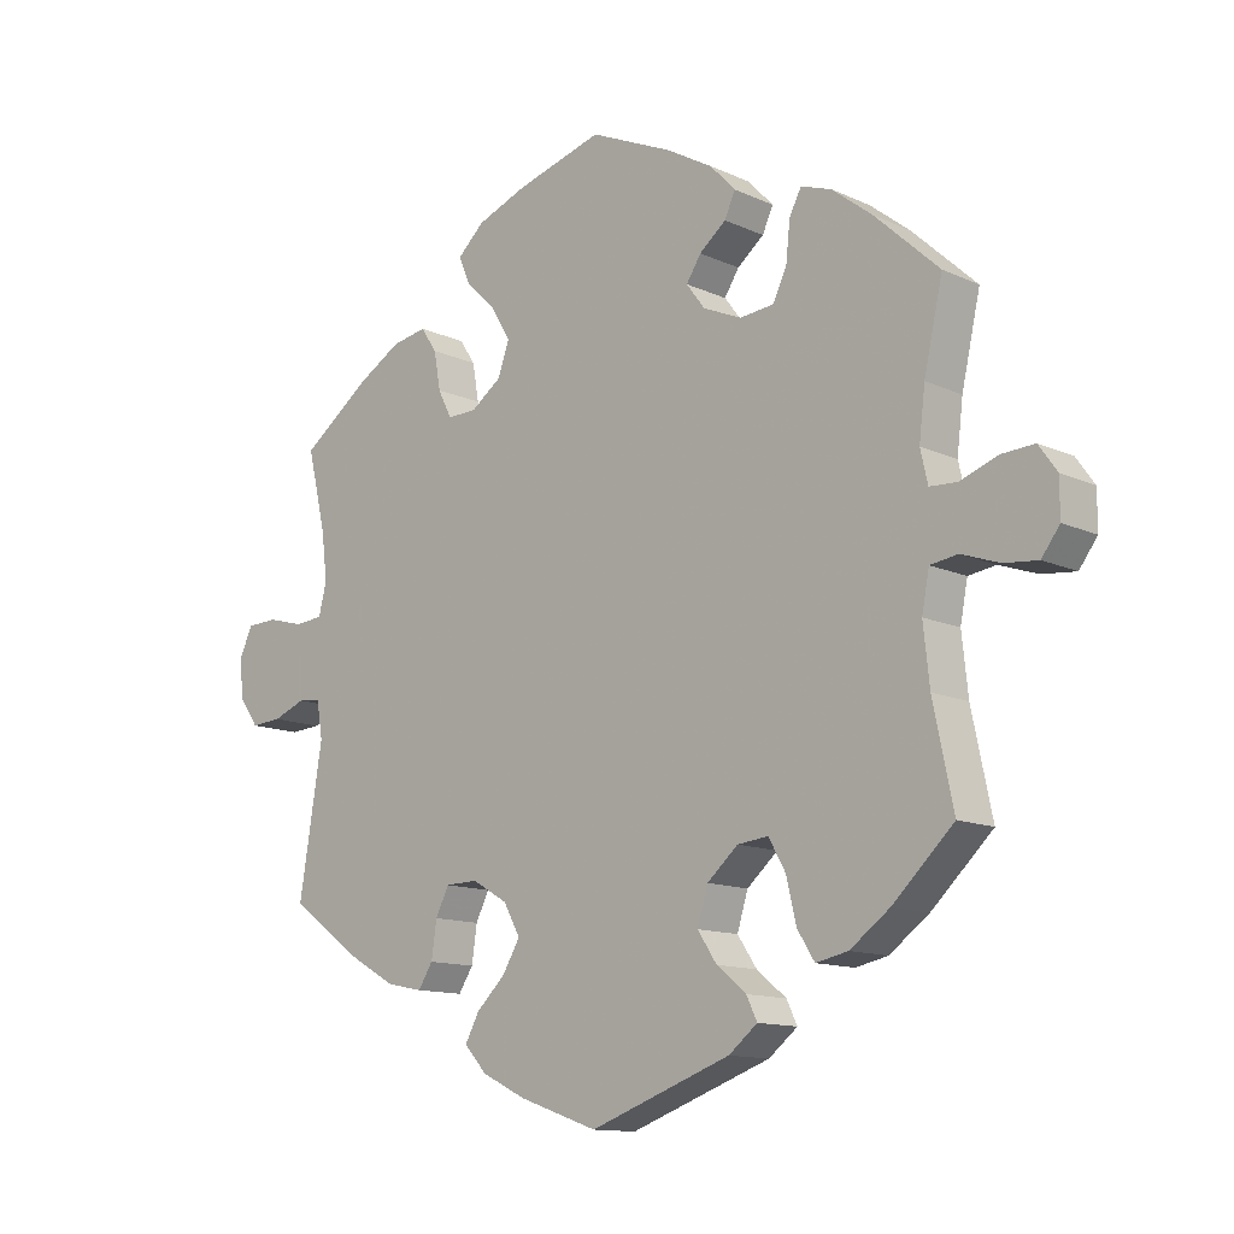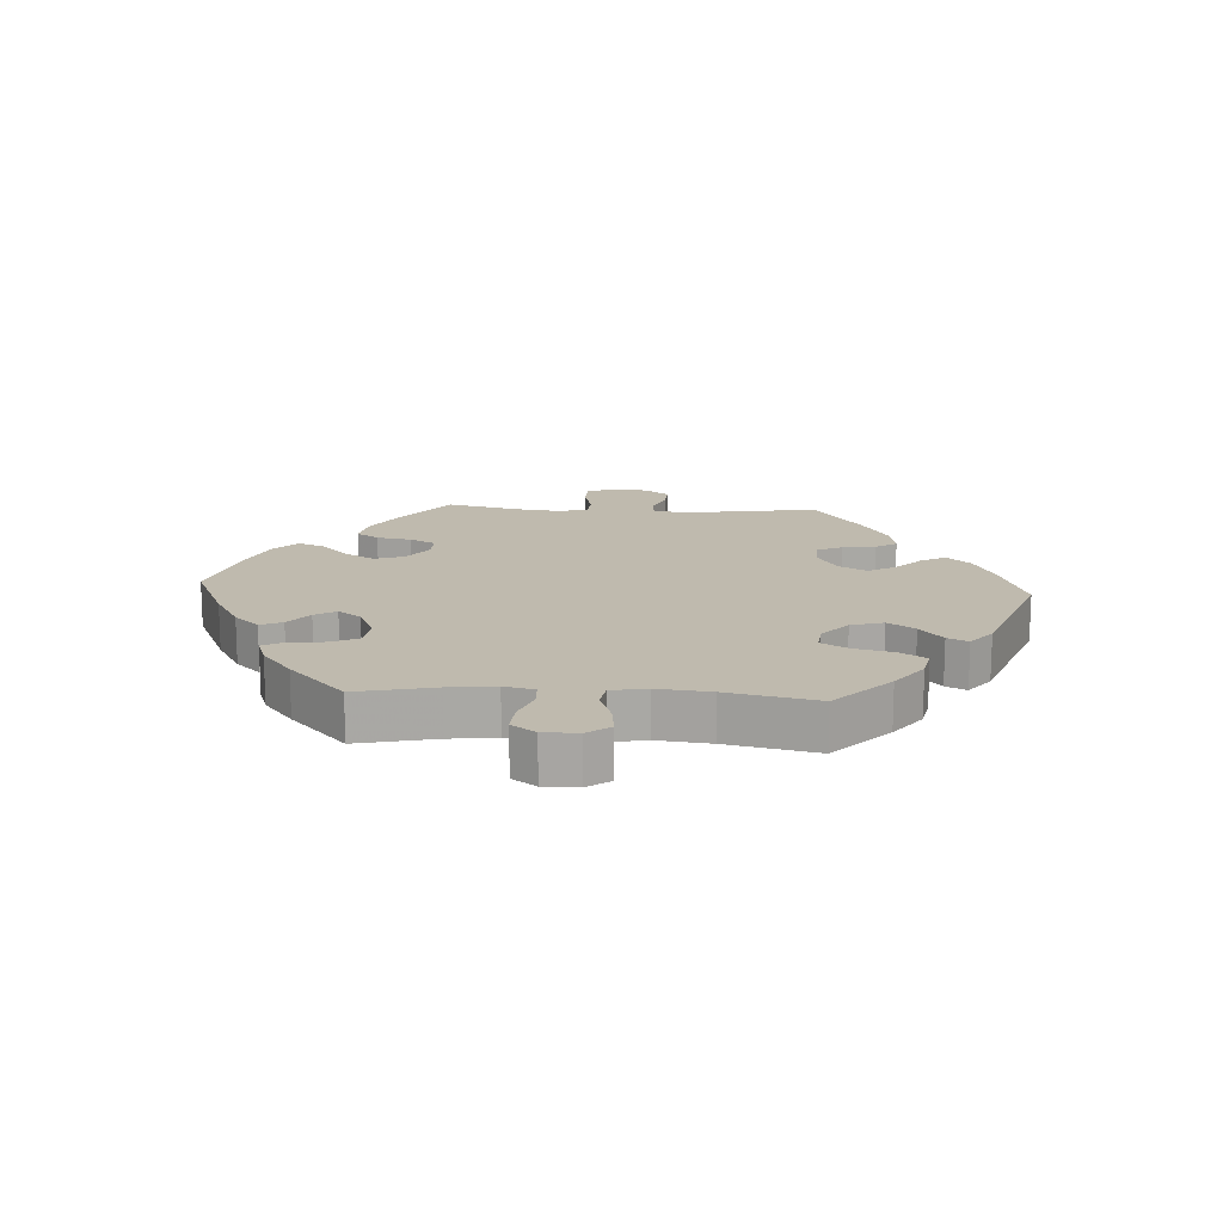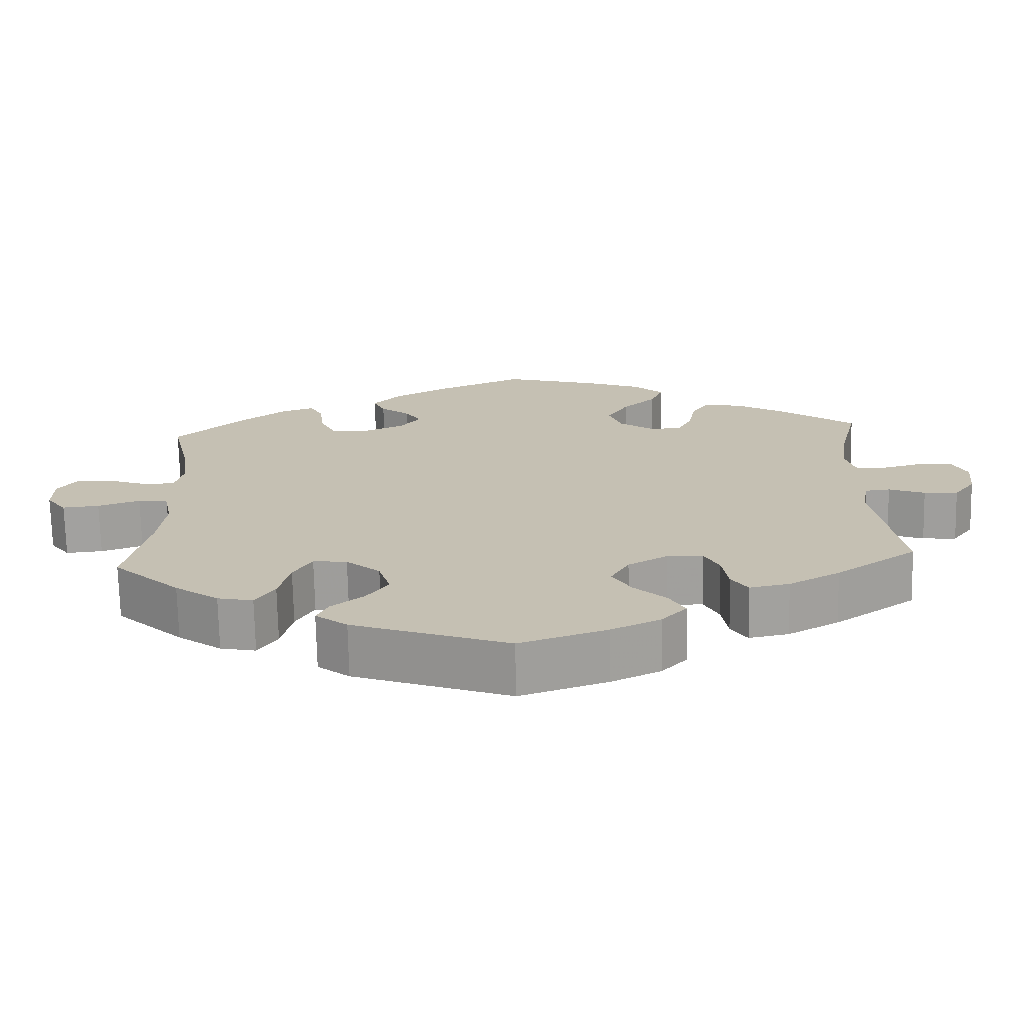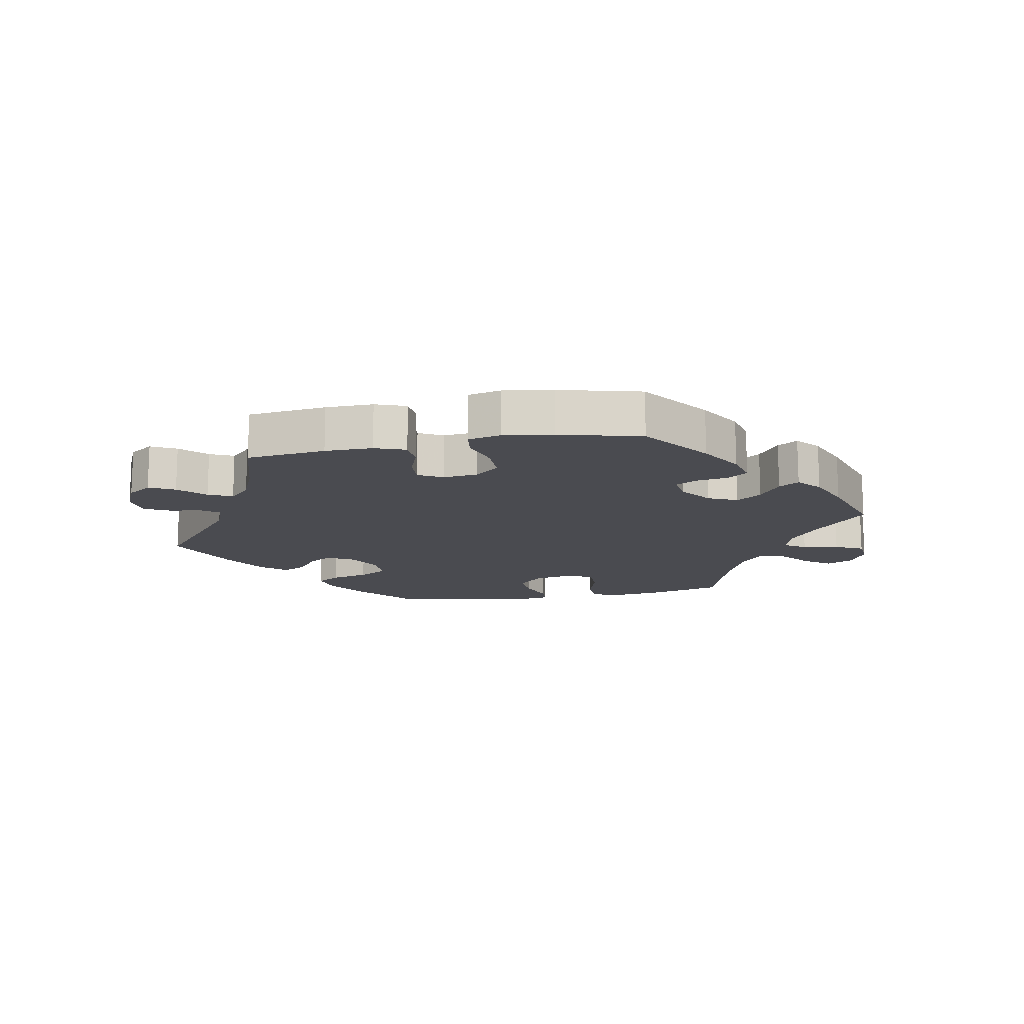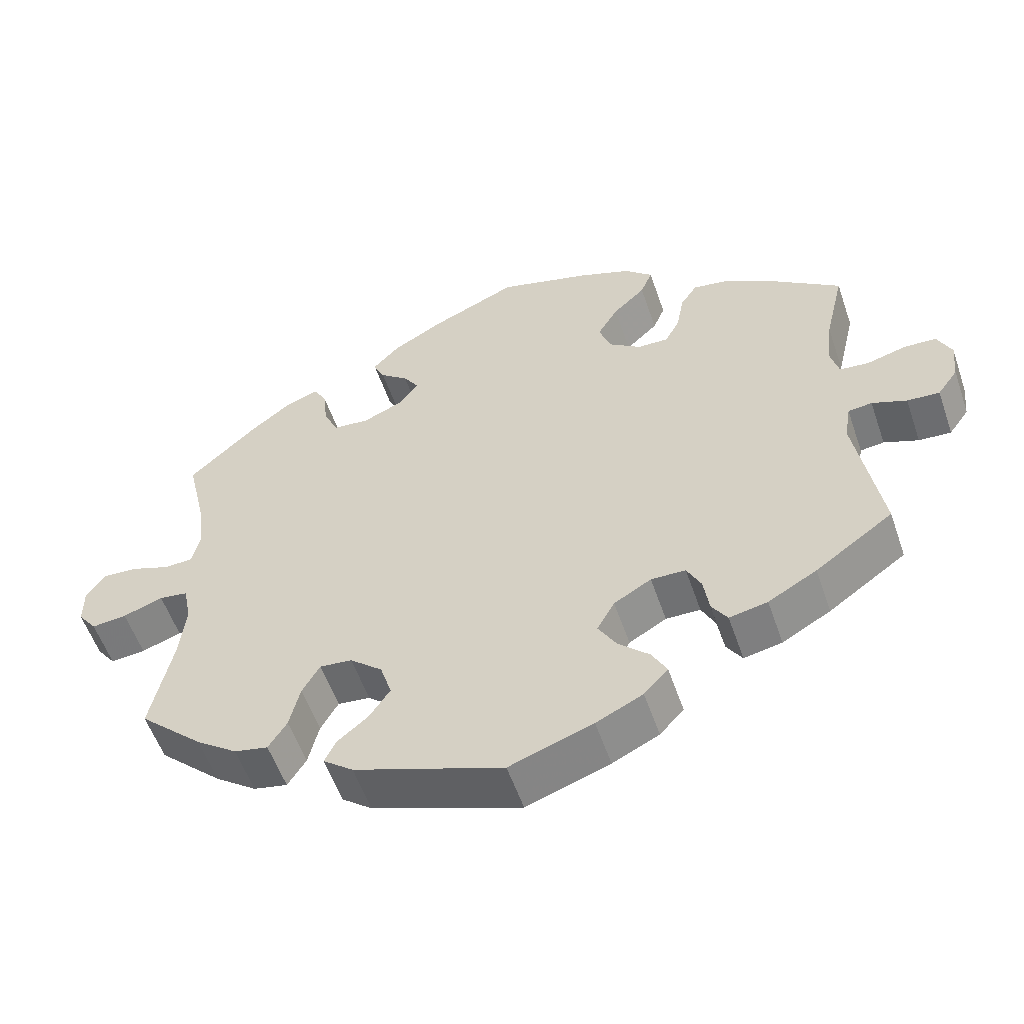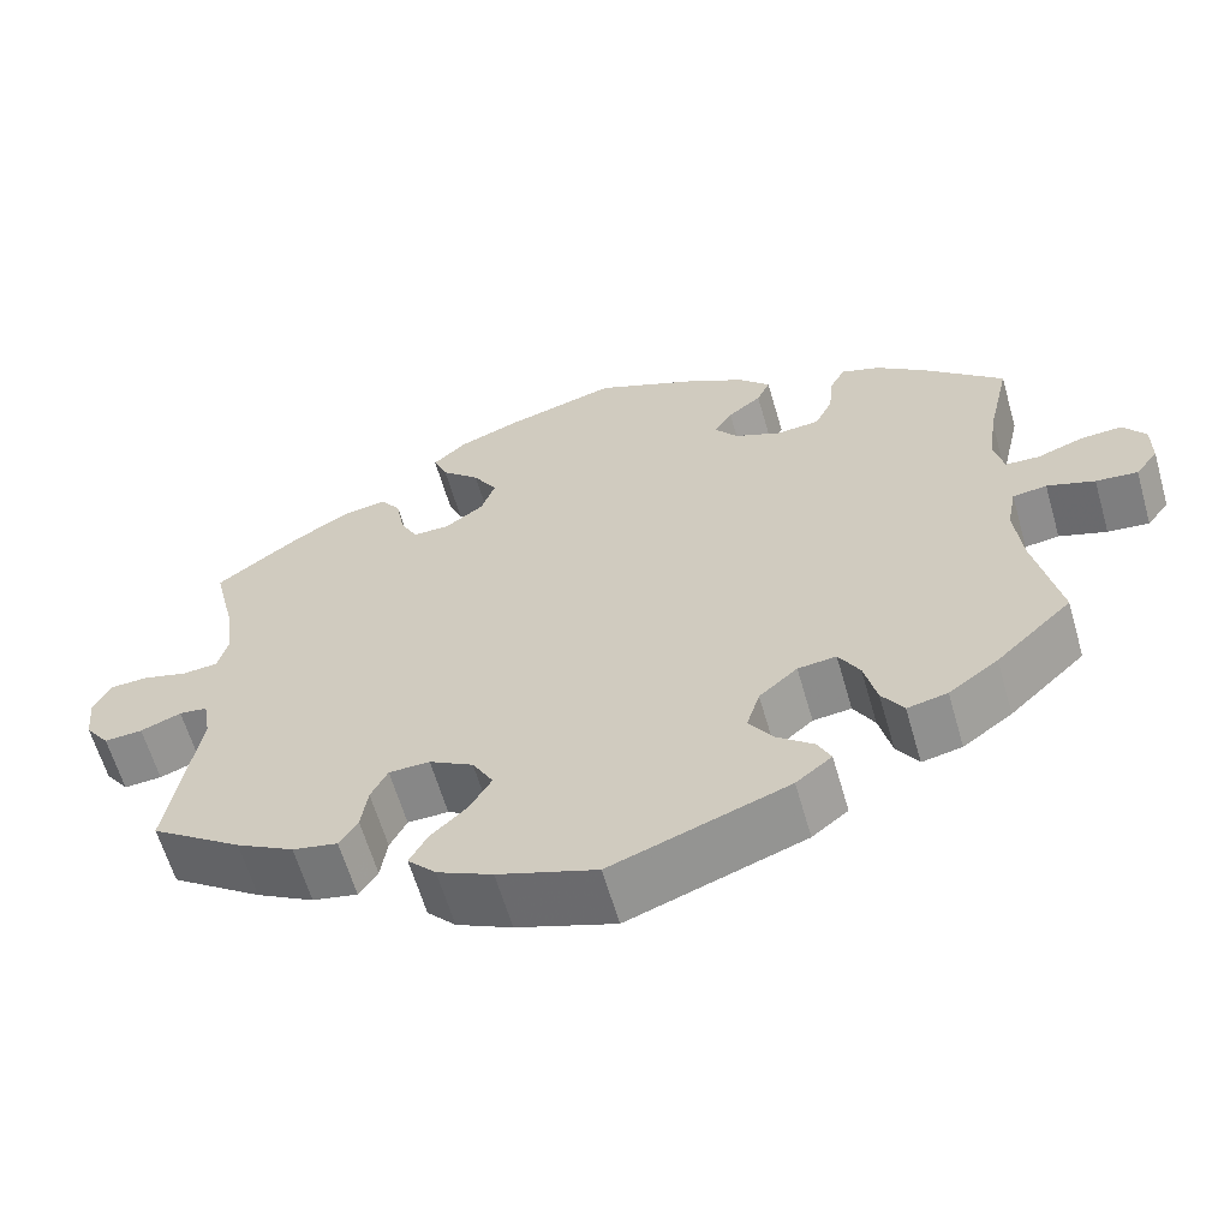
<metadata>
{"format":"obj","ext":"obj","renderer":"f3d","projection":"perspective","resolution":1024,"background":"white","views":[{"elev":-12.6,"azim":43.4,"up":"+Z"},{"elev":15.5,"azim":93.6,"up":"+Y"},{"elev":-71.7,"azim":-178.8,"up":"+Z"},{"elev":-14.5,"azim":-19.2,"up":"+Y"},{"elev":-55.7,"azim":-161.1,"up":"+Z"},{"elev":-61.9,"azim":16.1,"up":"+Z"}]}
</metadata>
<code>
v -0.512 0.07 0.074
v -0.675 0.07 0.04
v -0.154 0.07 0.383
v -0.118 0.07 -0.579
v 0.657 0.07 -0.044
v 0.232 0.07 0.485
v -0.655 0.07 0.083
v 0.335 0.07 0.462
v 0.154 0.07 0.384
v 0.387 0.07 -0.439
v 0.511 0.07 0.064
v -0.368 0.07 0.425
v -0.282 0.07 -0.404
v 0.181 0.07 -0.346
v 0.339 0.07 -0.449
v -0.427 0.07 -0.388
v 0.607 0.07 0.082
v -0.434 0.07 0.386
v 0.311 0.07 0.371
v -0.131 0.07 0.583
v 0.552 0.07 0.062
v 0.254 0.07 -0.51
v 0.441 0.07 0.399
v 0.239 0.07 0.322
v -0.537 0.07 -0.31
v 0.317 0.07 0.428
v -0.205 0.07 -0.309
v 0 0.07 -0.62
v 0.509 0.07 0.186
v 0.124 0.07 0.565
v -0.316 0.07 0.434
v 0.165 0.07 -0.398
v -0.153 0.07 -0.429
v 0.176 0.07 0.418
v -0.274 0.07 -0.35
v -0.152 0.07 -0.34
v -0.609 0.07 0.085
v -0.246 0.07 0.517
v -0.5 0.07 0.121
v -0.537 0.07 0.31
v -0.184 0.07 -0.547
v -0.183 0.07 0.432
v -0.229 0.07 0.476
v -0.197 0.07 -0.471
v 0.273 0.07 -0.301
v 0.29 0.07 0.327
v 0.238 0.07 -0.477
v 0.313 0.07 -0.408
v -0.171 0.07 0.335
v 0.498 0.07 -0.082
v 0.298 0.07 -0.345
v 0.537 0.07 -0.31
v -0.217 0.07 0.302
v -0.511 0.07 -0.04
v -0.304 0.07 -0.438
v 0.227 0.07 -0.306
v -0.292 0.07 0.398
v -0.64 0.07 -0.058
v -0.545 0.07 -0.036
v 0.216 0.07 0.45
v -0.669 0.07 -0.018
v 0.55 0.07 -0.019
v 0.381 0.07 0.446
v 0.446 0.07 -0.396
v 0.194 0.07 -0.441
v 0.509 0.07 -0.025
v 0.182 0.07 0.347
v 0.194 0.07 0.525
v 0.211 0.07 -0.544
v -0.594 0.07 -0.055
v -0.127 0.07 -0.385
v -0.358 0.07 -0.427
v 0.607 0.07 -0.039
v -0 0.07 0.62
v 0.537 0.07 0.31
v -0.261 0.07 0.301
v 0.684 0.07 -0.008
v -0.502 0.07 -0.094
v -0.206 0.07 0.554
v 0.684 0.07 0.047
v 0.657 0.07 0.085
v -0.254 0.07 -0.31
v -0.554 0.07 0.07
v -0.282 0.07 0.342
v -0.218 0.07 -0.51
v -0.509 0.07 0.192
v 0.5 0.07 0.112
v 0.507 0.07 -0.167
v -0.512 -0 0.074
v -0.675 -0 0.04
v -0.154 -0 0.383
v -0.118 -0 -0.579
v 0.657 -0 -0.044
v 0.232 -0 0.485
v -0.655 -0 0.083
v 0.335 -0 0.462
v 0.154 -0 0.384
v 0.387 -0 -0.439
v 0.511 -0 0.064
v -0.368 -0 0.425
v -0.282 -0 -0.404
v 0.181 -0 -0.346
v 0.339 -0 -0.449
v -0.427 -0 -0.388
v 0.607 -0 0.082
v -0.434 -0 0.386
v 0.311 -0 0.371
v -0.131 -0 0.583
v 0.552 -0 0.062
v 0.254 -0 -0.51
v 0.441 -0 0.399
v 0.239 -0 0.322
v -0.537 -0 -0.31
v 0.317 -0 0.428
v -0.205 -0 -0.309
v 0 -0 -0.62
v 0.509 -0 0.186
v 0.124 -0 0.565
v -0.316 -0 0.434
v 0.165 -0 -0.398
v -0.153 -0 -0.429
v 0.176 -0 0.418
v -0.274 -0 -0.35
v -0.152 -0 -0.34
v -0.609 -0 0.085
v -0.246 -0 0.517
v -0.5 -0 0.121
v -0.537 -0 0.31
v -0.184 -0 -0.547
v -0.183 -0 0.432
v -0.229 -0 0.476
v -0.197 -0 -0.471
v 0.273 -0 -0.301
v 0.29 -0 0.327
v 0.238 -0 -0.477
v 0.313 -0 -0.408
v -0.171 -0 0.335
v 0.498 -0 -0.082
v 0.298 -0 -0.345
v 0.537 -0 -0.31
v -0.217 -0 0.302
v -0.511 -0 -0.04
v -0.304 -0 -0.438
v 0.227 -0 -0.306
v -0.292 -0 0.398
v -0.64 -0 -0.058
v -0.545 -0 -0.036
v 0.216 -0 0.45
v -0.669 -0 -0.018
v 0.55 -0 -0.019
v 0.381 -0 0.446
v 0.446 -0 -0.396
v 0.194 -0 -0.441
v 0.509 -0 -0.025
v 0.182 -0 0.347
v 0.194 -0 0.525
v 0.211 -0 -0.544
v -0.594 -0 -0.055
v -0.127 -0 -0.385
v -0.358 -0 -0.427
v 0.607 -0 -0.039
v -0 -0 0.62
v 0.537 -0 0.31
v -0.261 -0 0.301
v 0.684 -0 -0.008
v -0.502 -0 -0.094
v -0.206 -0 0.554
v 0.684 -0 0.047
v 0.657 -0 0.085
v -0.254 -0 -0.31
v -0.554 -0 0.07
v -0.282 -0 0.342
v -0.218 -0 -0.51
v -0.509 -0 0.192
v 0.5 -0 0.112
v 0.507 -0 -0.167
f 86 40 18 12
f 39 86 12 31
f 1 39 31 57
f 2 7 37 83
f 2 83 1
f 61 2 1
f 59 70 58 61
f 54 59 61 1
f 78 54 1 57
f 35 13 55 72
f 82 35 72 16
f 41 85 44 33
f 41 33 71
f 4 41 71
f 28 4 71
f 69 28 71
f 65 47 22 69
f 32 65 69 71
f 14 32 71 36
f 10 15 48 51
f 10 51 45
f 88 52 64 10
f 50 88 10 45
f 66 50 45 56
f 77 5 73 62
f 81 80 77 62
f 21 17 81 62
f 11 21 62 66
f 87 11 66 56
f 63 23 75 29
f 19 26 8 63
f 46 19 63 29
f 24 46 29 87
f 68 6 60 34
f 68 34 9
f 30 68 9
f 74 30 9
f 20 74 9
f 79 20 9 67
f 42 43 38 79
f 3 42 79 67
f 25 78 57 84
f 82 16 25 84
f 27 82 84 76
f 36 27 76 53
f 14 36 53 49
f 24 87 56 14
f 67 24 14
f 49 3 67 14
f 100 106 128 174
f 119 100 174 127
f 145 119 127 89
f 171 125 95 90
f 89 171 90
f 89 90 149
f 149 146 158 147
f 89 149 147 142
f 145 89 142 166
f 160 143 101 123
f 104 160 123 170
f 121 132 173 129
f 159 121 129
f 159 129 92
f 159 92 116
f 159 116 157
f 157 110 135 153
f 159 157 153 120
f 124 159 120 102
f 139 136 103 98
f 133 139 98
f 98 152 140 176
f 133 98 176 138
f 144 133 138 154
f 150 161 93 165
f 150 165 168 169
f 150 169 105 109
f 154 150 109 99
f 144 154 99 175
f 117 163 111 151
f 151 96 114 107
f 117 151 107 134
f 175 117 134 112
f 122 148 94 156
f 97 122 156
f 97 156 118
f 97 118 162
f 97 162 108
f 155 97 108 167
f 167 126 131 130
f 155 167 130 91
f 172 145 166 113
f 172 113 104 170
f 164 172 170 115
f 141 164 115 124
f 137 141 124 102
f 102 144 175 112
f 102 112 155
f 102 155 91 137
f 18 106 100 12
f 12 100 119 31
f 31 119 145 57
f 57 145 172 84
f 84 172 164 76
f 76 164 141 53
f 53 141 137 49
f 49 137 91 3
f 3 91 130 42
f 42 130 131 43
f 43 131 126 38
f 38 126 167 79
f 79 167 108 20
f 20 108 162 74
f 74 162 118 30
f 30 118 156 68
f 68 156 94 6
f 6 94 148 60
f 60 148 122 34
f 34 122 97 9
f 9 97 155 67
f 67 155 112 24
f 24 112 134 46
f 46 134 107 19
f 19 107 114 26
f 26 114 96 8
f 8 96 151 63
f 63 151 111 23
f 23 111 163 75
f 75 163 117 29
f 29 117 175 87
f 87 175 99 11
f 11 99 109 21
f 21 109 105 17
f 17 105 169 81
f 81 169 168 80
f 80 168 165 77
f 77 165 93 5
f 5 93 161 73
f 73 161 150 62
f 62 150 154 66
f 66 154 138 50
f 50 138 176 88
f 88 176 140 52
f 52 140 152 64
f 64 152 98 10
f 10 98 103 15
f 15 103 136 48
f 48 136 139 51
f 51 139 133 45
f 45 133 144 56
f 56 144 102 14
f 14 102 120 32
f 32 120 153 65
f 65 153 135 47
f 47 135 110 22
f 22 110 157 69
f 69 157 116 28
f 28 116 92 4
f 4 92 129 41
f 41 129 173 85
f 85 173 132 44
f 44 132 121 33
f 33 121 159 71
f 71 159 124 36
f 36 124 115 27
f 27 115 170 82
f 82 170 123 35
f 35 123 101 13
f 13 101 143 55
f 55 143 160 72
f 72 160 104 16
f 16 104 113 25
f 25 113 166 78
f 78 166 142 54
f 54 142 147 59
f 59 147 158 70
f 70 158 146 58
f 58 146 149 61
f 61 149 90 2
f 2 90 95 7
f 7 95 125 37
f 37 125 171 83
f 83 171 89 1
f 1 89 127 39
f 39 127 174 86
f 86 174 128 40
f 40 128 106 18

</code>
